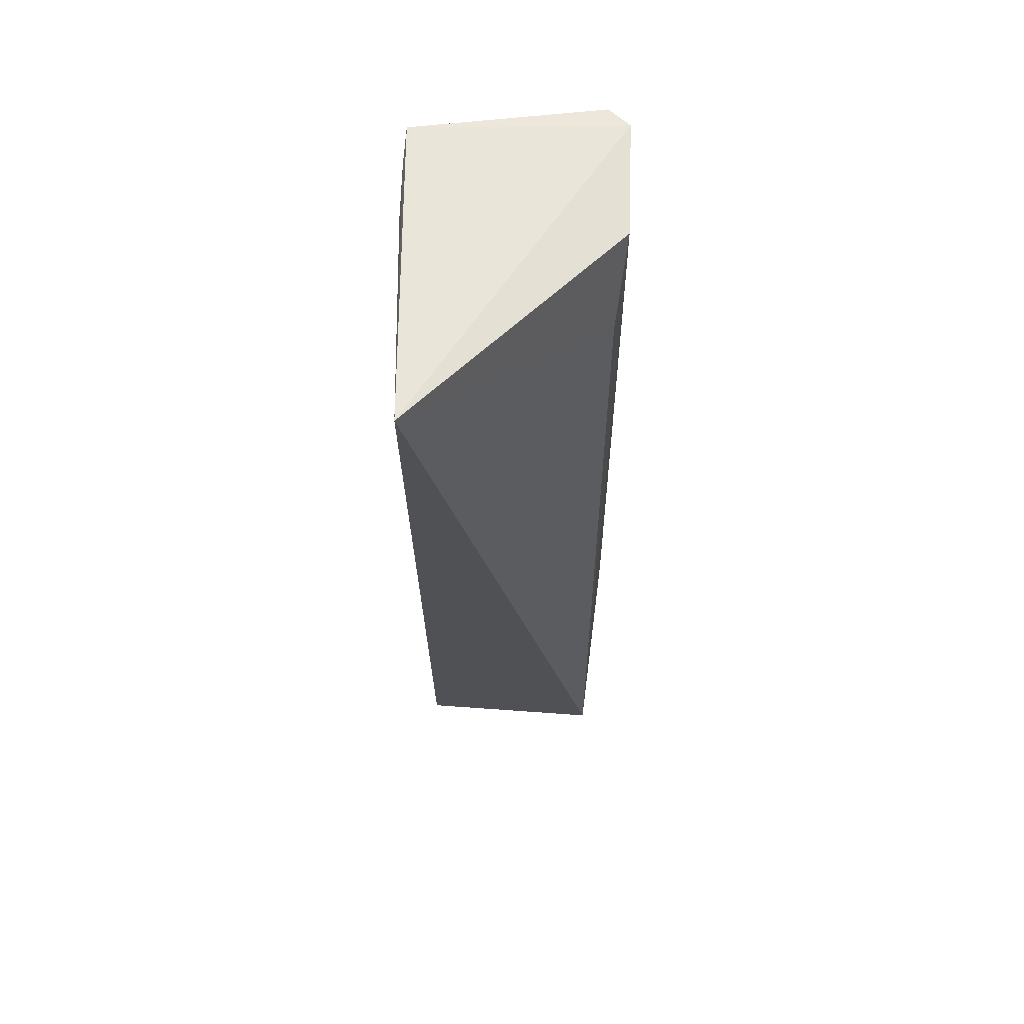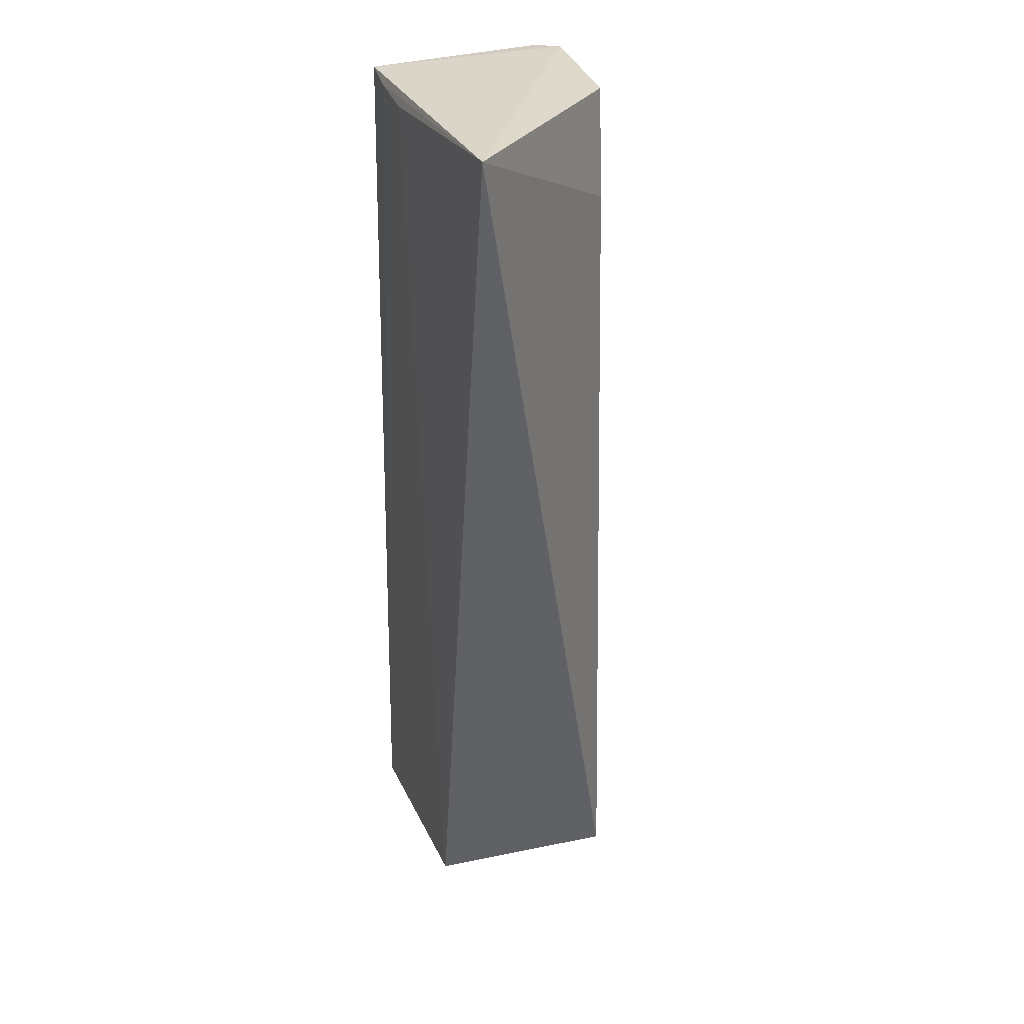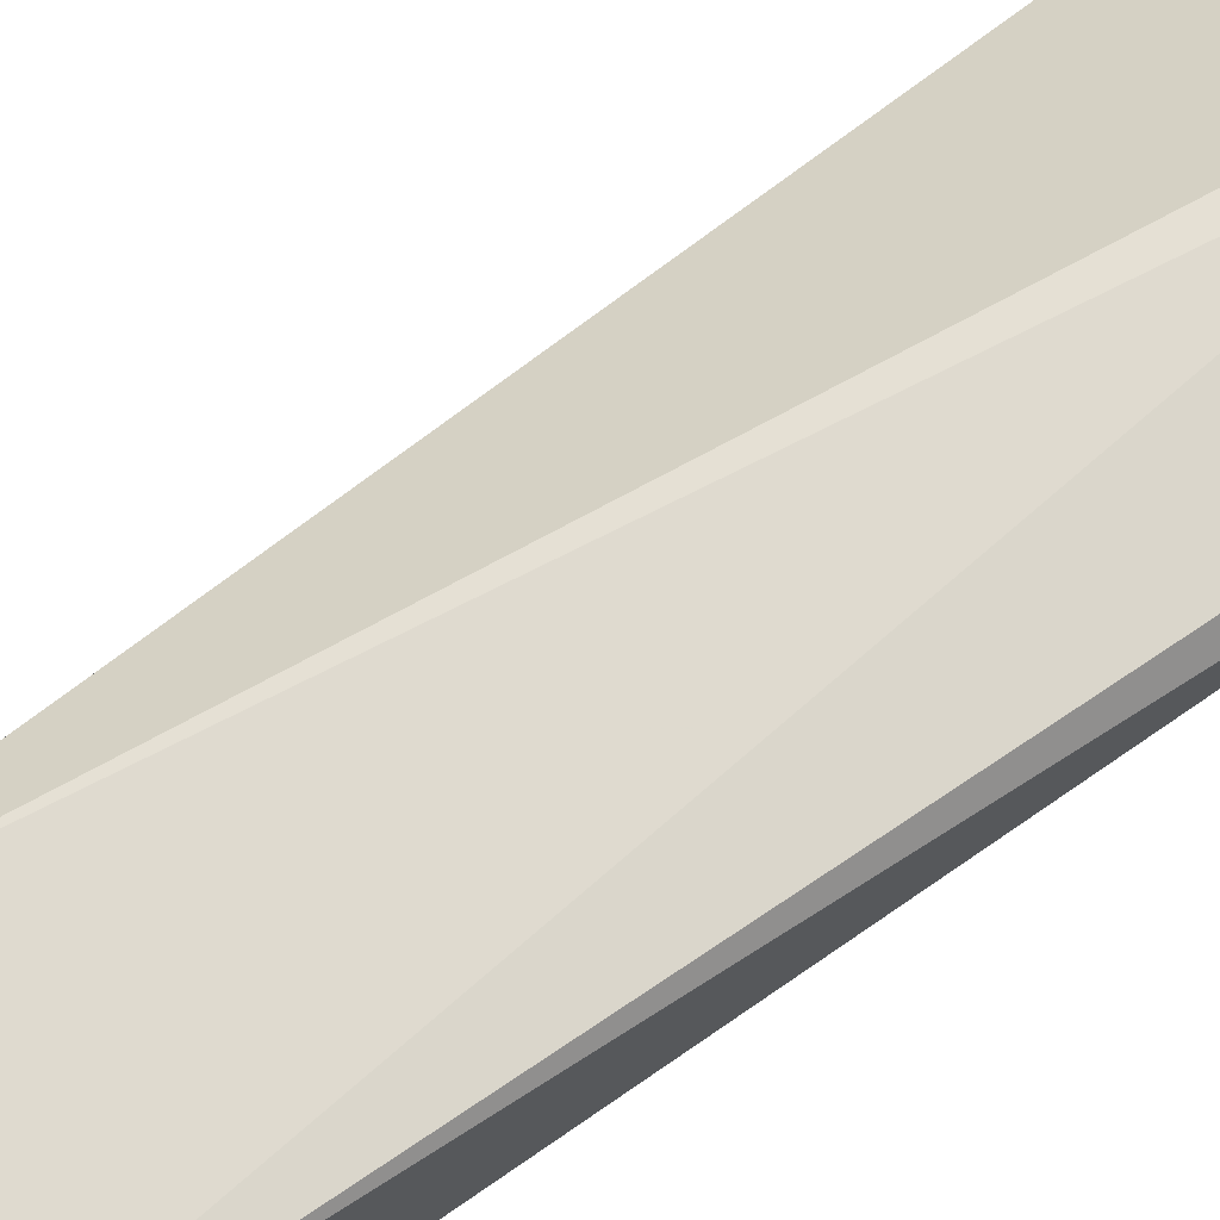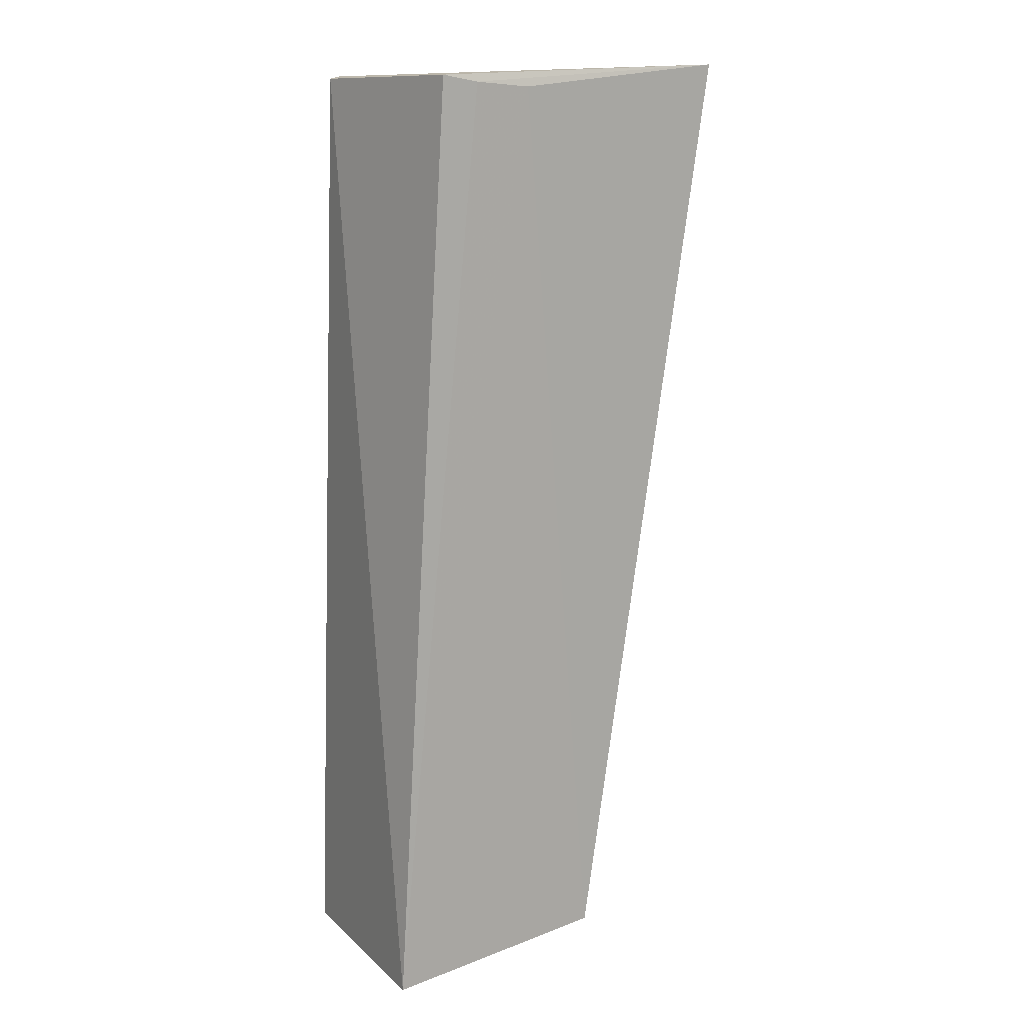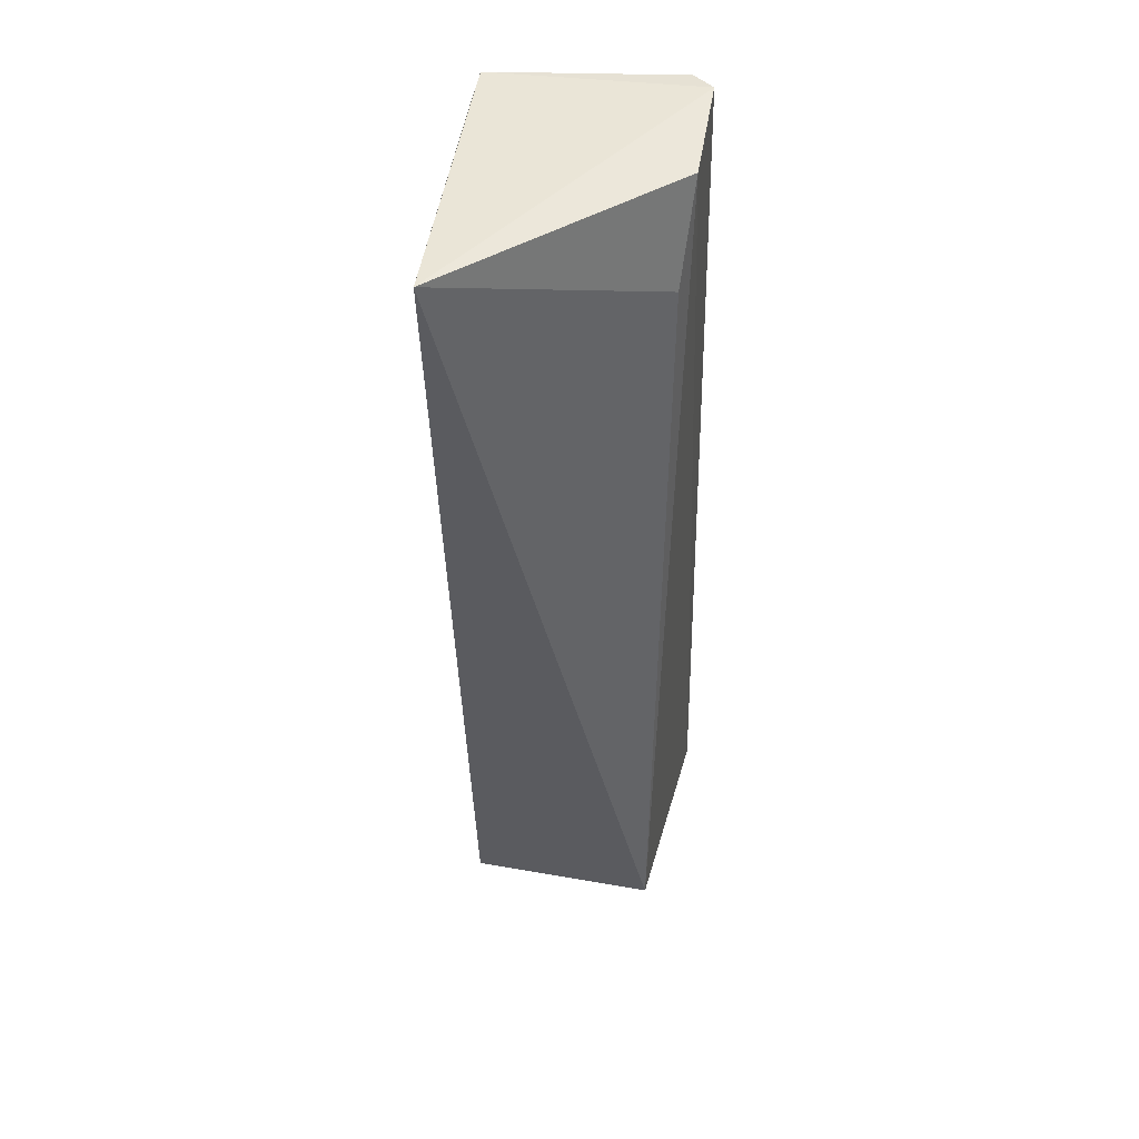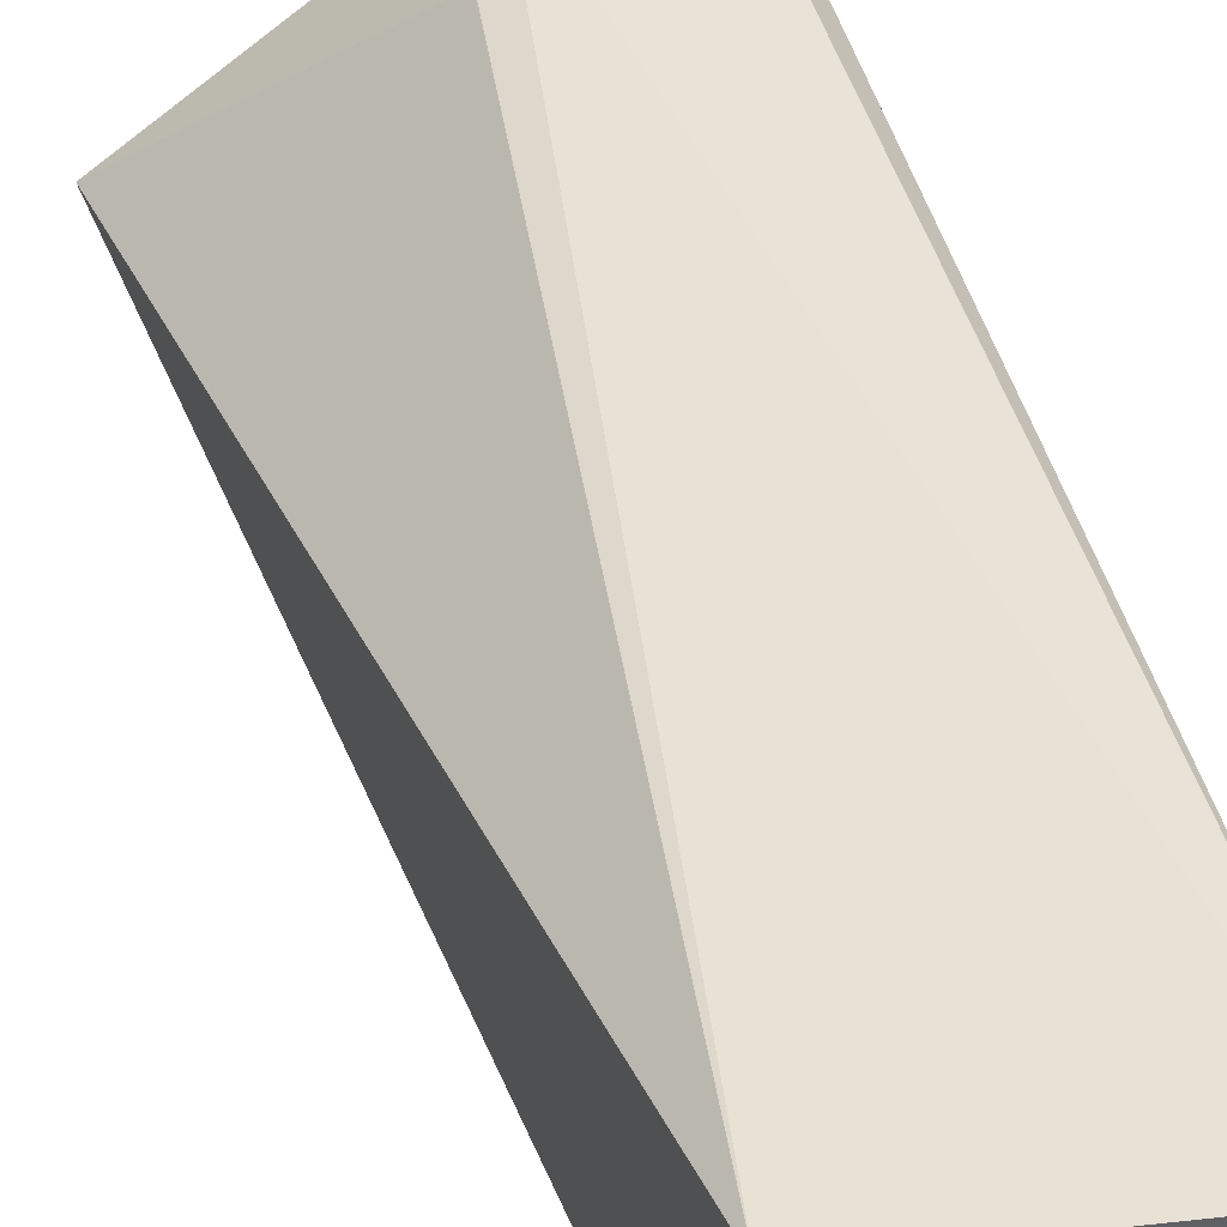
<metadata>
{"format":"obj","ext":"obj","renderer":"f3d","projection":"perspective","resolution":1024,"background":"white","views":[{"elev":60.6,"azim":-85.7,"up":"+Y"},{"elev":30.9,"azim":-106.5,"up":"+Y"},{"elev":72.7,"azim":58.3,"up":"+Z"},{"elev":13.5,"azim":151.5,"up":"+Y"},{"elev":45.3,"azim":-78.5,"up":"+Y"},{"elev":41.9,"azim":-11.5,"up":"+Z"}]}
</metadata>
<code>
v 0.05656 -0.4621 0.01893
v 0.05656 -0.4621 -0.01544
v 0.0537 -0.3103 0.01404
v -0.004666 -0.3079 -0.01165
v 0.01933 -0.4581 -0.01358
v 0.04736 -0.3095 -0.01544
v 0.01933 -0.4581 0.01707
v 0.05052 -0.3099 0.01751
v 0.03217 -0.3114 -0.01503
v 0.03156 -0.3113 0.01826
v 0.04141 -0.3106 -0.01544
v 0.02648 -0.3278 0.01707
f 1 2 3
f 5 2 1
f 6 3 2
f 7 5 1
f 7 4 5
f 8 6 4
f 8 3 6
f 8 1 3
f 9 5 4
f 9 2 5
f 10 8 4
f 10 7 1
f 10 1 8
f 11 9 4
f 11 4 6
f 11 6 2
f 11 2 9
f 12 10 4
f 12 4 7
f 12 7 10

</code>
